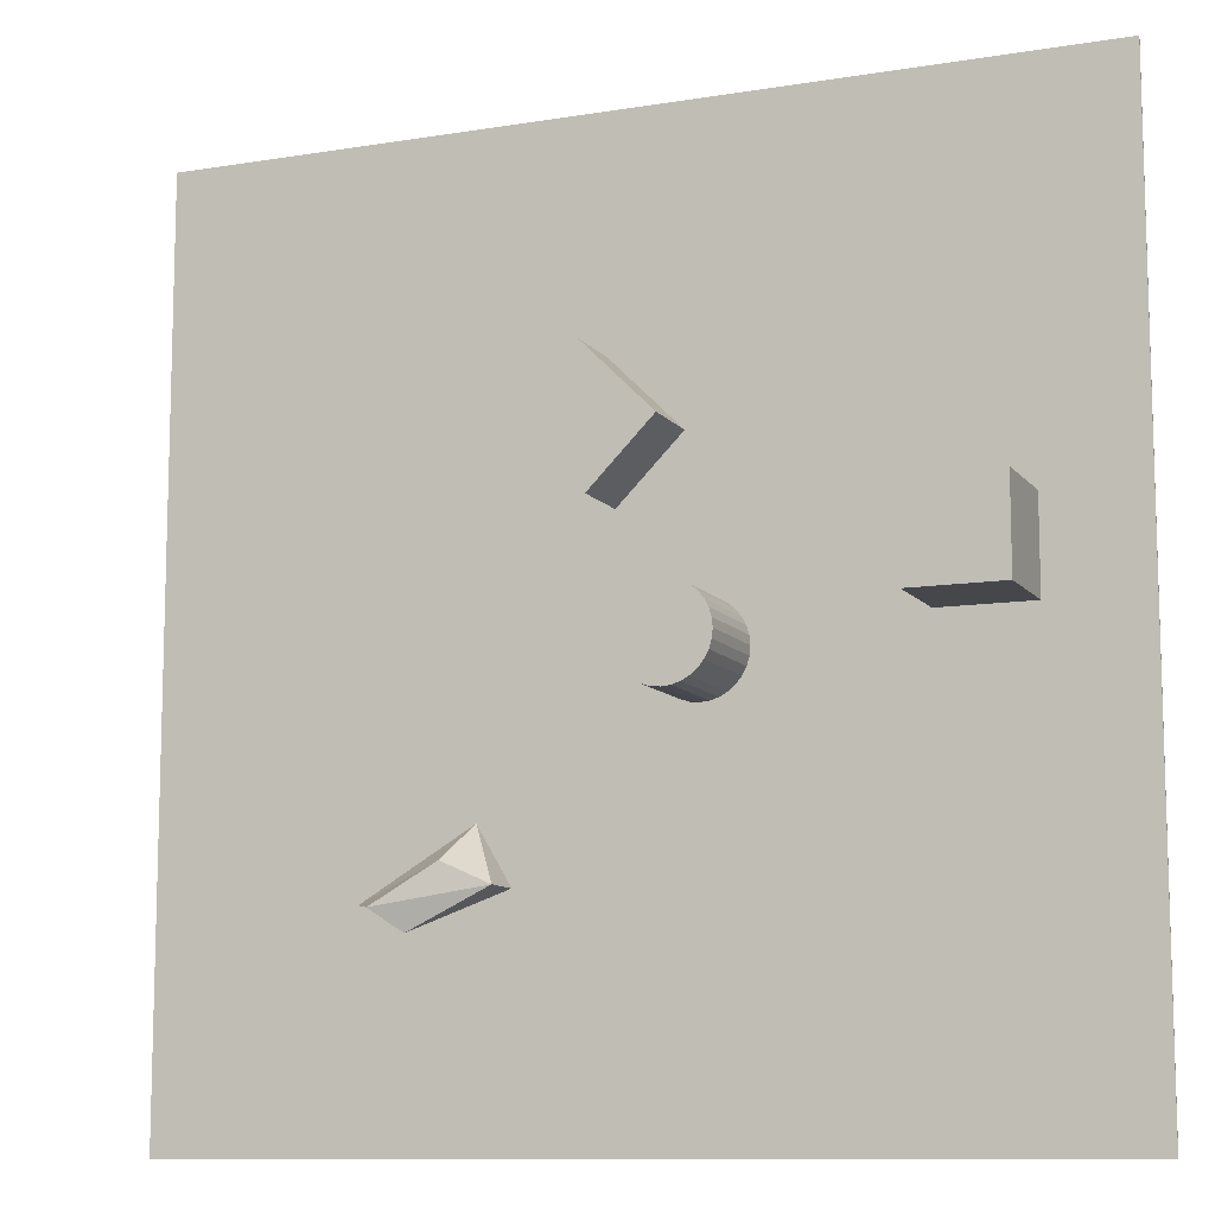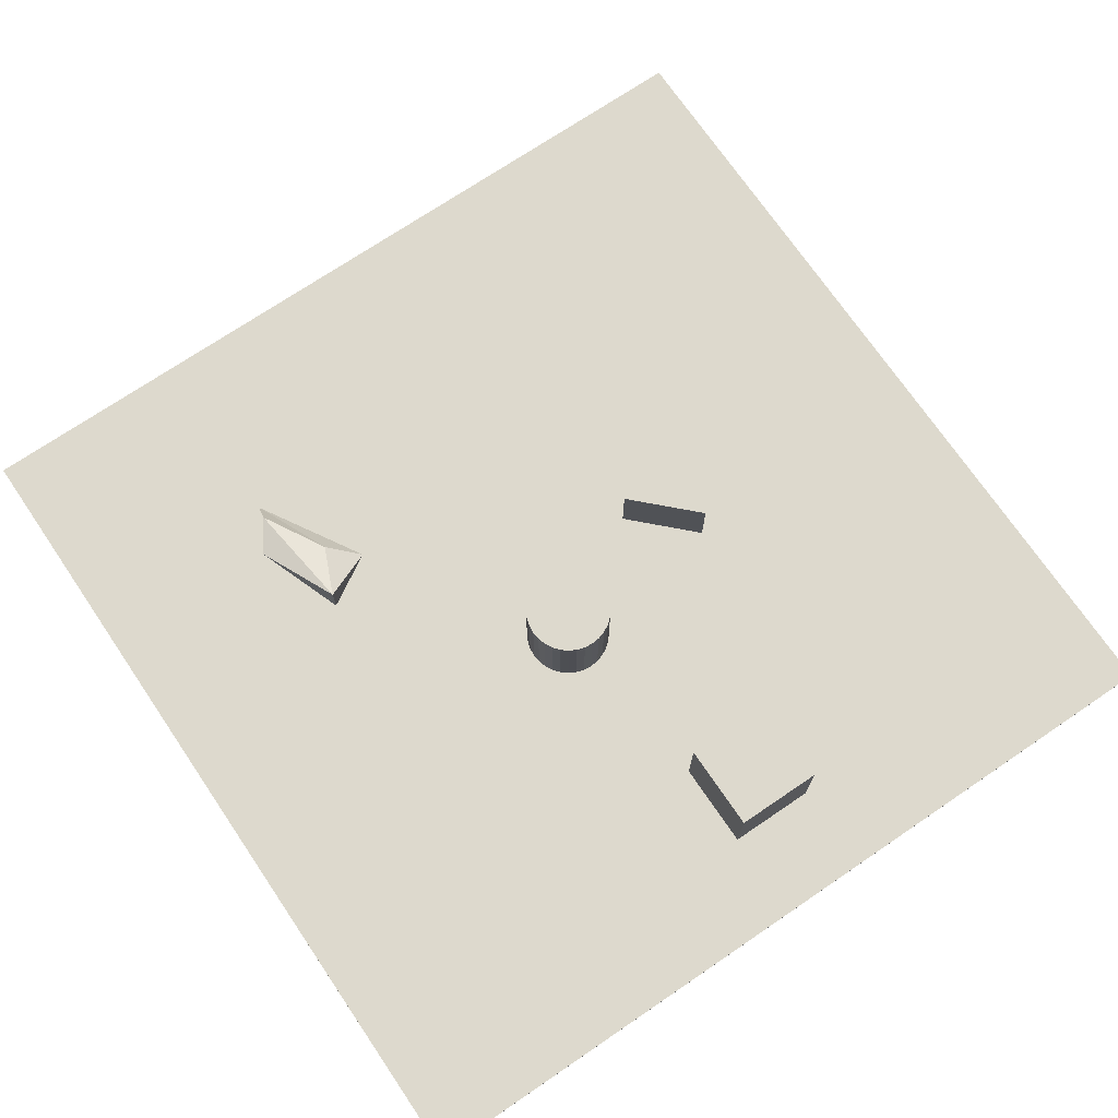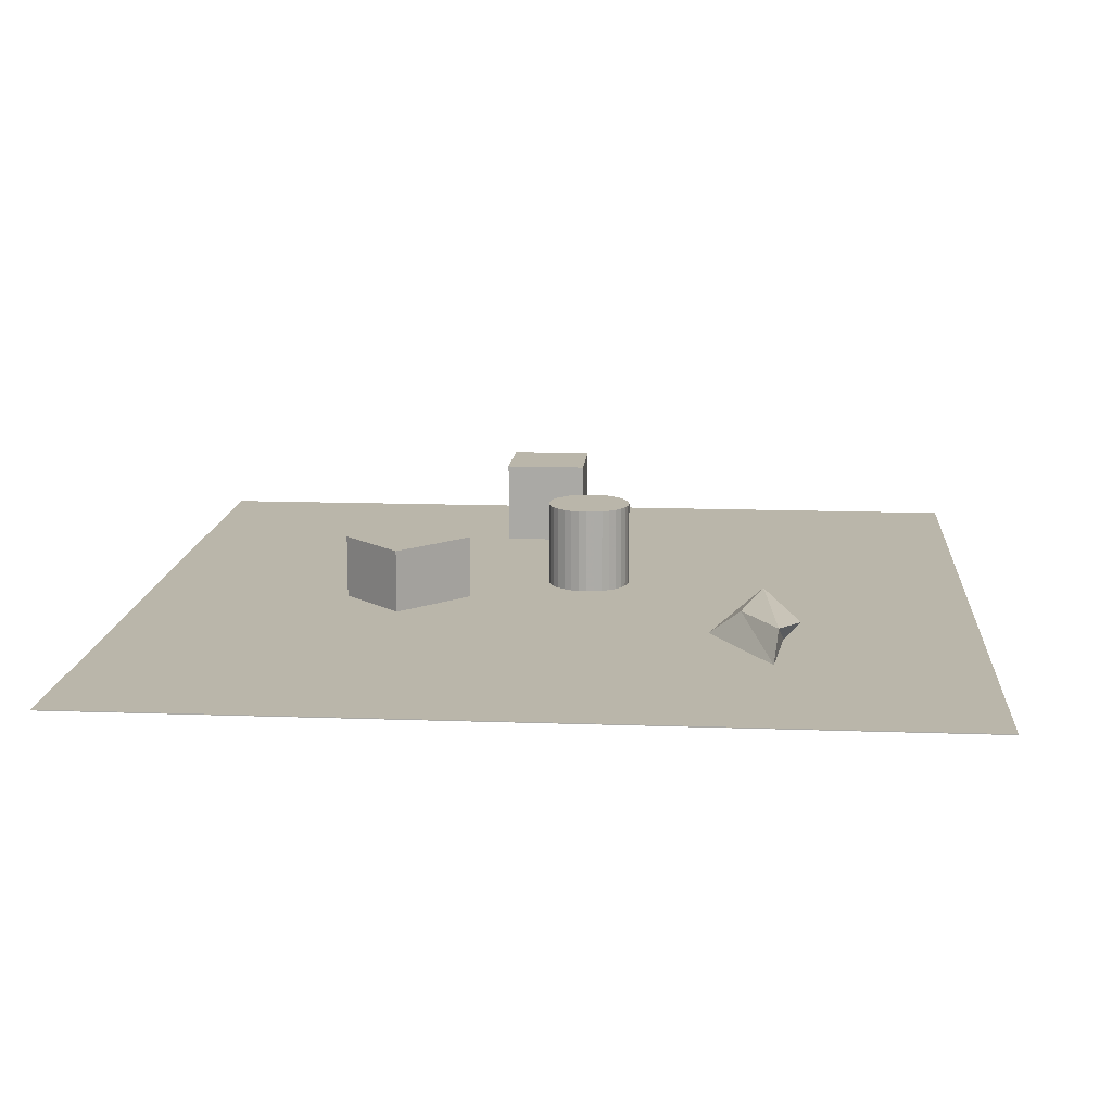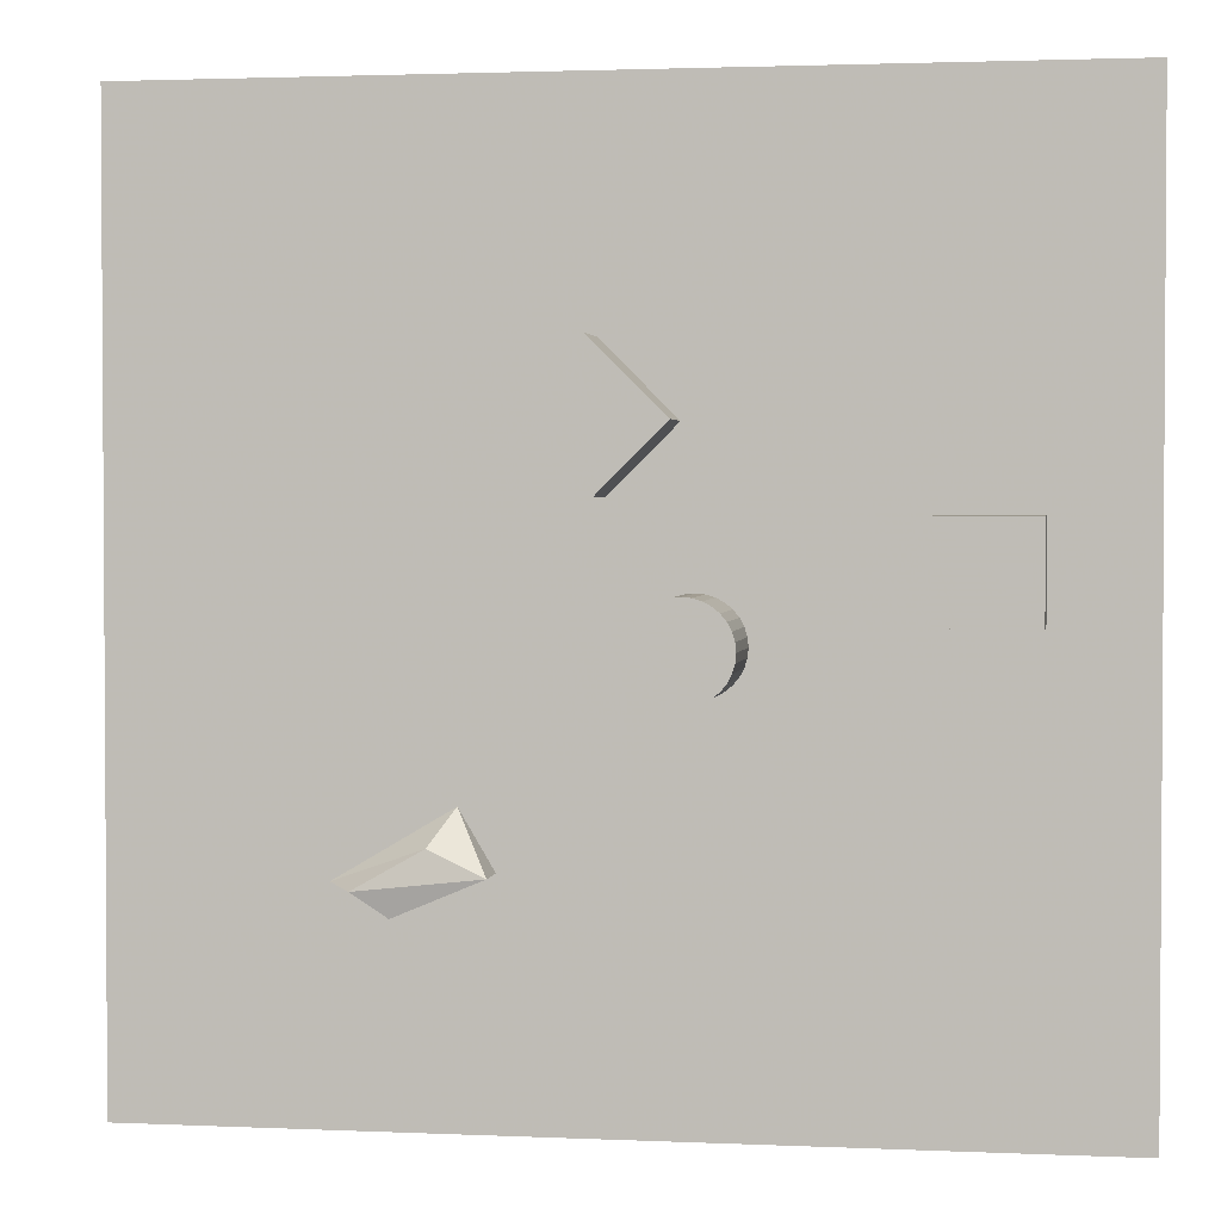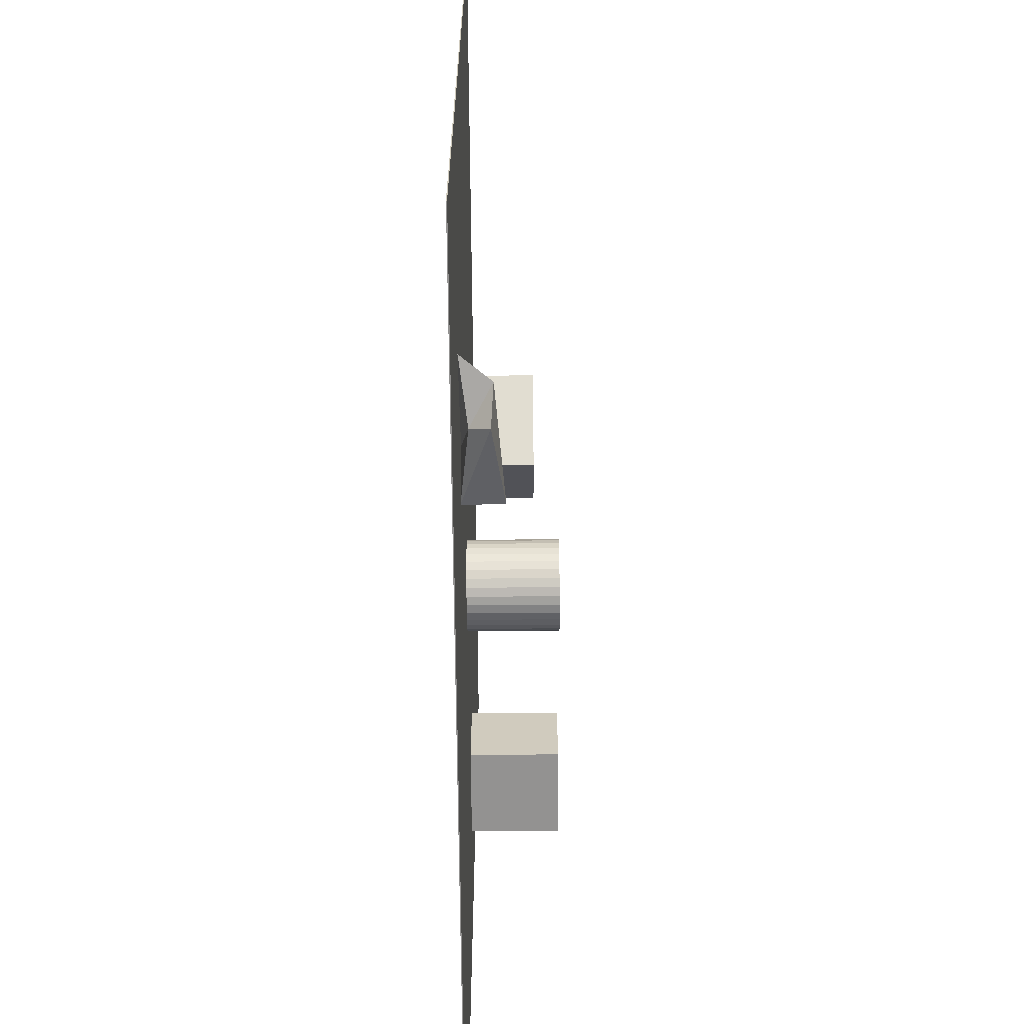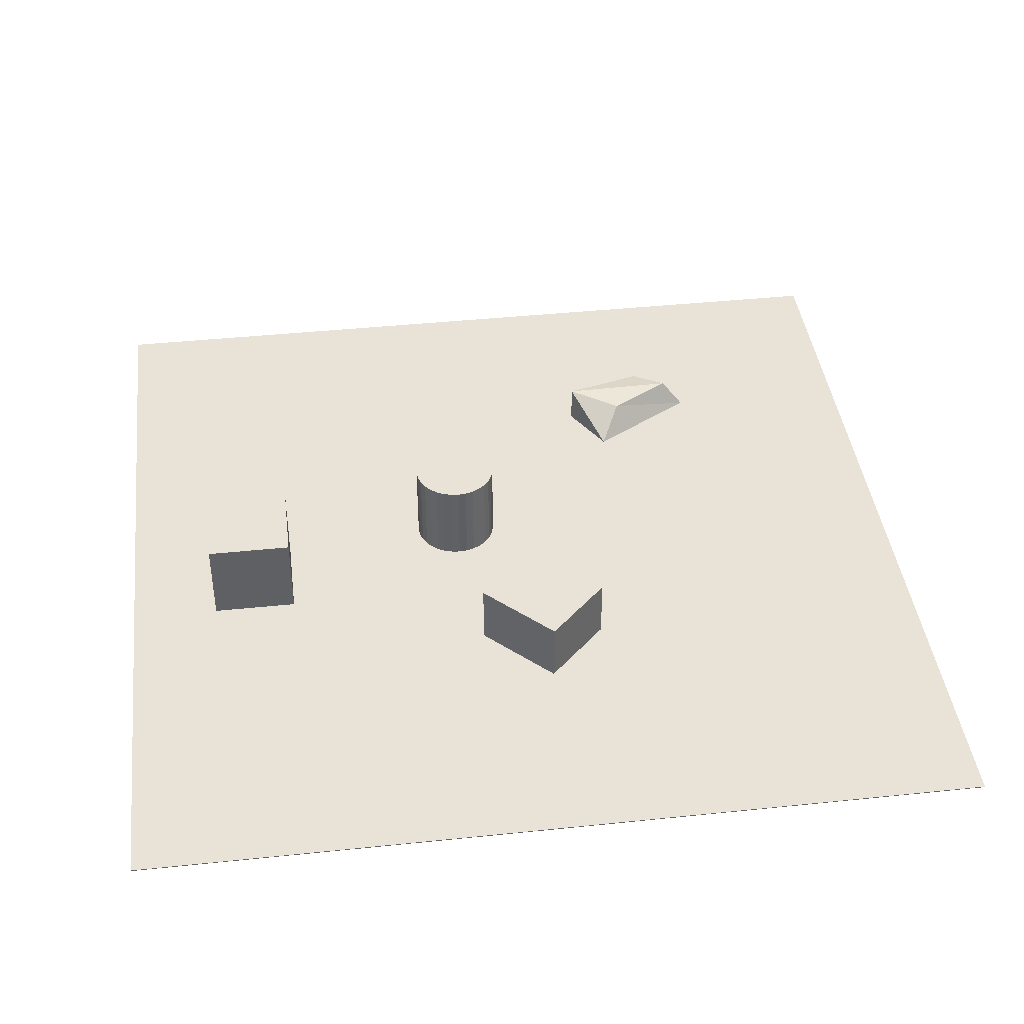
<metadata>
{"format":"obj","ext":"obj","renderer":"f3d","projection":"perspective","resolution":1024,"background":"white","views":[{"elev":-10.6,"azim":-157.7,"up":"+Z"},{"elev":72.0,"azim":-124.2,"up":"+Y"},{"elev":13.8,"azim":94.6,"up":"+Y"},{"elev":2.2,"azim":-171.0,"up":"+Z"},{"elev":-66.5,"azim":90.5,"up":"+Z"},{"elev":41.5,"azim":-7.2,"up":"+Y"}]}
</metadata>
<code>
o Cylinder
v 9.563 0.01481 9.29
v 9.563 2.015 9.29
v 9.544 0.01481 9.485
v 9.544 2.015 9.485
v 9.487 0.01481 9.672
v 9.487 2.015 9.672
v 9.395 0.01481 9.845
v 9.395 2.015 9.845
v 9.27 0.01481 9.997
v 9.27 2.015 9.997
v 9.119 0.01481 10.12
v 9.119 2.015 10.12
v 8.946 0.01481 10.21
v 8.946 2.015 10.21
v 8.758 0.01481 10.27
v 8.758 2.015 10.27
v 8.563 0.01481 10.29
v 8.563 2.015 10.29
v 8.368 0.01481 10.27
v 8.368 2.015 10.27
v 8.18 0.01481 10.21
v 8.18 2.015 10.21
v 8.008 0.01481 10.12
v 8.008 2.015 10.12
v 7.856 0.01481 9.997
v 7.856 2.015 9.997
v 7.732 0.01481 9.845
v 7.732 2.015 9.845
v 7.639 0.01481 9.672
v 7.639 2.015 9.672
v 7.582 0.01481 9.485
v 7.582 2.015 9.485
v 7.563 0.01481 9.29
v 7.563 2.015 9.29
v 7.582 0.01481 9.095
v 7.582 2.015 9.095
v 7.639 0.01481 8.907
v 7.639 2.015 8.907
v 7.732 0.01481 8.734
v 7.732 2.015 8.734
v 7.856 0.01481 8.583
v 7.856 2.015 8.583
v 8.008 0.01481 8.458
v 8.008 2.015 8.458
v 8.18 0.01481 8.366
v 8.18 2.015 8.366
v 8.368 0.01481 8.309
v 8.368 2.015 8.309
v 8.563 0.01481 8.29
v 8.563 2.015 8.29
v 8.758 0.01481 8.309
v 8.758 2.015 8.309
v 8.946 0.01481 8.366
v 8.946 2.015 8.366
v 9.119 0.01481 8.458
v 9.119 2.015 8.458
v 9.27 0.01481 8.583
v 9.27 2.015 8.583
v 9.395 0.01481 8.734
v 9.395 2.015 8.734
v 9.487 0.01481 8.907
v 9.487 2.015 8.907
v 9.544 0.01481 9.095
v 9.544 2.015 9.095
f 1 2 4 3
f 3 4 6 5
f 5 6 8 7
f 7 8 10 9
f 9 10 12 11
f 11 12 14 13
f 13 14 16 15
f 15 16 18 17
f 17 18 20 19
f 19 20 22 21
f 21 22 24 23
f 23 24 26 25
f 25 26 28 27
f 27 28 30 29
f 29 30 32 31
f 31 32 34 33
f 33 34 36 35
f 35 36 38 37
f 37 38 40 39
f 39 40 42 41
f 41 42 44 43
f 43 44 46 45
f 45 46 48 47
f 47 48 50 49
f 49 50 52 51
f 51 52 54 53
f 53 54 56 55
f 55 56 58 57
f 57 58 60 59
f 59 60 62 61
f 4 2 64 62 60 58 56 54 52 50 48 46 44 42 40 38 36 34 32 30 28 26 24 22 20 18 16 14 12 10 8 6
f 61 62 64 63
f 63 64 2 1
f 1 3 5 7 9 11 13 15 17 19 21 23 25 27 29 31 33 35 37 39 41 43 45 47 49 51 53 55 57 59 61 63
o Cube_Cube.003
v 12.35 0.01 4.987
v 12.35 0.9134 4.987
v 14.13 0.2001 4.537
v 14.27 0.6375 4.162
v 13.09 0.01 6.238
v 13.56 0.6727 5.503
v 15.57 0.01 4.768
v 15.04 0.6951 4.668
f 65 66 68 67
f 67 68 72 71
f 71 72 70 69
f 69 70 66 65
f 67 71 69 65
f 72 68 66 70
o Plane
v 20 0.01 20
v 20 -0.01 20
v 0 0.01 20
v 0 -0.01 20
v 20 0.01 0
v 20 -0.01 0
v 0 0.01 0
v 0 -0.01 0
f 73 77 79 75
f 76 75 79 80
f 80 79 77 78
f 78 74 76 80
f 74 73 75 76
f 78 77 73 74
o Cube.001
v 2.096 0 9.748
v 2.096 2 9.748
v 4.096 0 9.748
v 4.096 2 9.748
v 2.096 0 11.75
v 2.096 2 11.75
v 4.096 0 11.75
v 4.096 2 11.75
f 81 82 84 83
f 83 84 88 87
f 87 88 86 85
f 85 86 82 81
f 83 87 85 81
f 88 84 82 86
o Cube.002
v 8.838 0.01 13.49
v 8.838 1.494 13.49
v 10.25 0.01 12.08
v 10.25 1.494 12.08
v 10.41 0.01 15.07
v 10.41 1.494 15.07
v 11.82 0.01 13.65
v 11.82 1.494 13.65
f 89 90 92 91
f 91 92 96 95
f 95 96 94 93
f 93 94 90 89
f 91 95 93 89
f 96 92 90 94

</code>
